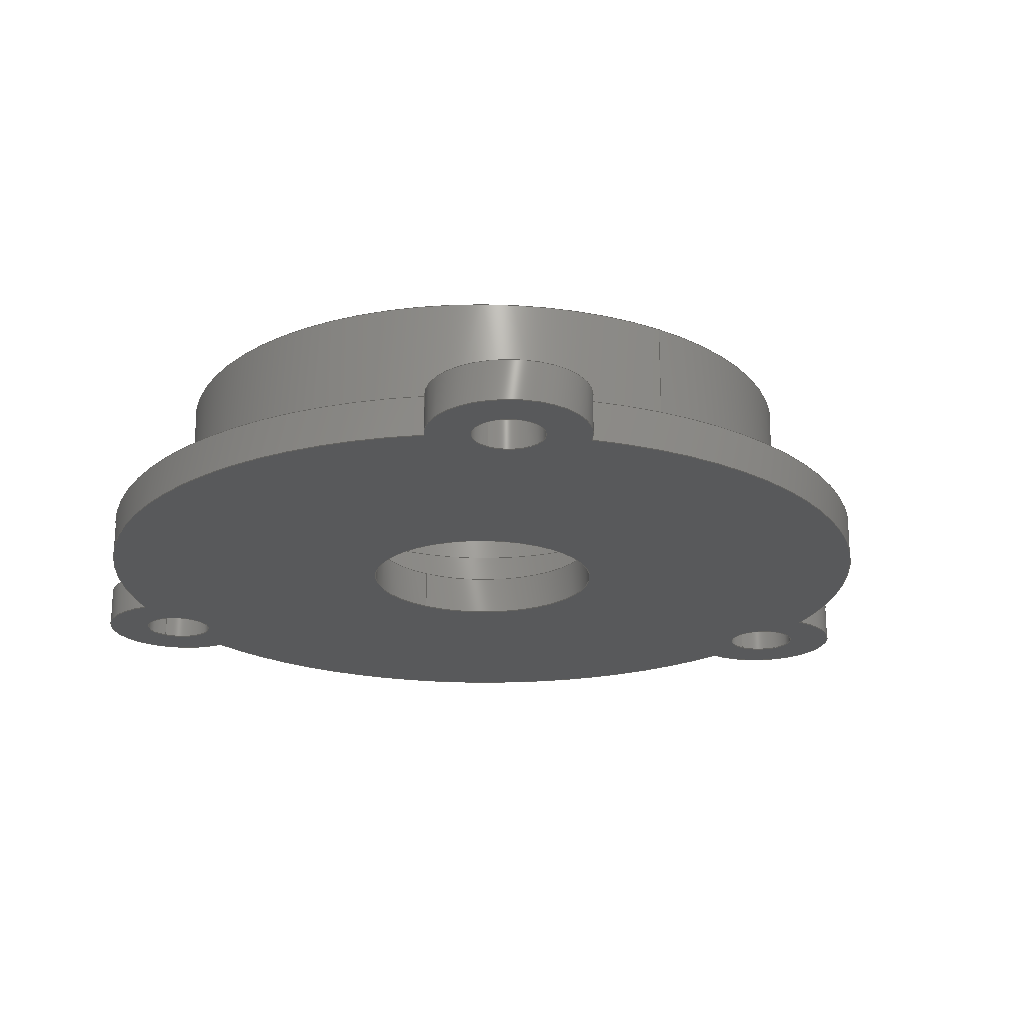
<metadata>
{"format":"step","ext":"step","renderer":"f3d","projection":"perspective","resolution":1024,"background":"white","views":[{"elev":-21.2,"azim":-124.2,"up":"+Z"}]}
</metadata>
<code>
ISO-10303-21;
DATA;
#1=PROPERTY_DEFINITION_REPRESENTATION(#5,#3);
#2=PROPERTY_DEFINITION_REPRESENTATION(#6,#4);
#3=REPRESENTATION('',(#7),#510);
#4=REPRESENTATION('',(#8),#510);
#5=PROPERTY_DEFINITION('pmi validation property','',#515);
#6=PROPERTY_DEFINITION('pmi validation property','',#515);
#7=VALUE_REPRESENTATION_ITEM('number of annotations',COUNT_MEASURE(0));
#8=VALUE_REPRESENTATION_ITEM('number of views',COUNT_MEASURE(0));
#9=SHAPE_REPRESENTATION_RELATIONSHIP('','',#290,#10);
#10=ADVANCED_BREP_SHAPE_REPRESENTATION('',(#288),#510);
#11=LINE('',#496,#17);
#12=LINE('',#497,#18);
#13=LINE('',#499,#19);
#14=LINE('',#501,#20);
#15=LINE('',#503,#21);
#16=LINE('',#505,#22);
#17=VECTOR('',#412,1);
#18=VECTOR('',#413,1);
#19=VECTOR('',#416,1);
#20=VECTOR('',#419,1);
#21=VECTOR('',#422,1);
#22=VECTOR('',#425,1);
#23=PLANE('',#295);
#24=PLANE('',#307);
#25=PLANE('',#311);
#26=PLANE('',#315);
#27=PLANE('',#319);
#28=ORIENTED_EDGE('',*,*,#92,.F.);
#29=ORIENTED_EDGE('',*,*,#93,.F.);
#30=ORIENTED_EDGE('',*,*,#93,.T.);
#31=ORIENTED_EDGE('',*,*,#94,.T.);
#32=ORIENTED_EDGE('',*,*,#95,.T.);
#33=ORIENTED_EDGE('',*,*,#96,.T.);
#34=ORIENTED_EDGE('',*,*,#97,.T.);
#35=ORIENTED_EDGE('',*,*,#98,.T.);
#36=ORIENTED_EDGE('',*,*,#99,.T.);
#37=ORIENTED_EDGE('',*,*,#100,.T.);
#38=ORIENTED_EDGE('',*,*,#101,.T.);
#39=ORIENTED_EDGE('',*,*,#102,.T.);
#40=ORIENTED_EDGE('',*,*,#103,.F.);
#41=ORIENTED_EDGE('',*,*,#102,.F.);
#42=ORIENTED_EDGE('',*,*,#103,.T.);
#43=ORIENTED_EDGE('',*,*,#104,.T.);
#44=ORIENTED_EDGE('',*,*,#105,.F.);
#45=ORIENTED_EDGE('',*,*,#104,.F.);
#46=ORIENTED_EDGE('',*,*,#105,.T.);
#47=ORIENTED_EDGE('',*,*,#106,.T.);
#48=ORIENTED_EDGE('',*,*,#106,.F.);
#49=ORIENTED_EDGE('',*,*,#107,.T.);
#50=ORIENTED_EDGE('',*,*,#108,.T.);
#51=ORIENTED_EDGE('',*,*,#107,.F.);
#52=ORIENTED_EDGE('',*,*,#109,.F.);
#53=ORIENTED_EDGE('',*,*,#108,.F.);
#54=ORIENTED_EDGE('',*,*,#92,.T.);
#55=ORIENTED_EDGE('',*,*,#110,.T.);
#56=ORIENTED_EDGE('',*,*,#111,.T.);
#57=ORIENTED_EDGE('',*,*,#109,.T.);
#58=ORIENTED_EDGE('',*,*,#112,.T.);
#59=ORIENTED_EDGE('',*,*,#113,.T.);
#60=ORIENTED_EDGE('',*,*,#114,.T.);
#61=ORIENTED_EDGE('',*,*,#115,.T.);
#62=ORIENTED_EDGE('',*,*,#116,.T.);
#63=ORIENTED_EDGE('',*,*,#117,.T.);
#64=ORIENTED_EDGE('',*,*,#97,.F.);
#65=ORIENTED_EDGE('',*,*,#118,.T.);
#66=ORIENTED_EDGE('',*,*,#117,.F.);
#67=ORIENTED_EDGE('',*,*,#119,.F.);
#68=ORIENTED_EDGE('',*,*,#98,.F.);
#69=ORIENTED_EDGE('',*,*,#119,.T.);
#70=ORIENTED_EDGE('',*,*,#116,.F.);
#71=ORIENTED_EDGE('',*,*,#120,.F.);
#72=ORIENTED_EDGE('',*,*,#99,.F.);
#73=ORIENTED_EDGE('',*,*,#120,.T.);
#74=ORIENTED_EDGE('',*,*,#115,.F.);
#75=ORIENTED_EDGE('',*,*,#121,.F.);
#76=ORIENTED_EDGE('',*,*,#100,.F.);
#77=ORIENTED_EDGE('',*,*,#121,.T.);
#78=ORIENTED_EDGE('',*,*,#114,.F.);
#79=ORIENTED_EDGE('',*,*,#122,.F.);
#80=ORIENTED_EDGE('',*,*,#101,.F.);
#81=ORIENTED_EDGE('',*,*,#122,.T.);
#82=ORIENTED_EDGE('',*,*,#113,.F.);
#83=ORIENTED_EDGE('',*,*,#123,.F.);
#84=ORIENTED_EDGE('',*,*,#96,.F.);
#85=ORIENTED_EDGE('',*,*,#123,.T.);
#86=ORIENTED_EDGE('',*,*,#112,.F.);
#87=ORIENTED_EDGE('',*,*,#118,.F.);
#88=ORIENTED_EDGE('',*,*,#111,.F.);
#89=ORIENTED_EDGE('',*,*,#95,.F.);
#90=ORIENTED_EDGE('',*,*,#110,.F.);
#91=ORIENTED_EDGE('',*,*,#94,.F.);
#92=EDGE_CURVE('',#124,#124,#150,.T.);
#93=EDGE_CURVE('',#125,#125,#151,.T.);
#94=EDGE_CURVE('',#126,#126,#152,.T.);
#95=EDGE_CURVE('',#127,#127,#153,.T.);
#96=EDGE_CURVE('',#128,#129,#154,.T.);
#97=EDGE_CURVE('',#129,#130,#155,.T.);
#98=EDGE_CURVE('',#130,#131,#156,.T.);
#99=EDGE_CURVE('',#131,#132,#157,.T.);
#100=EDGE_CURVE('',#132,#133,#158,.T.);
#101=EDGE_CURVE('',#133,#128,#159,.T.);
#102=EDGE_CURVE('',#134,#134,#160,.T.);
#103=EDGE_CURVE('',#135,#135,#161,.T.);
#104=EDGE_CURVE('',#136,#136,#162,.T.);
#105=EDGE_CURVE('',#137,#137,#163,.T.);
#106=EDGE_CURVE('',#138,#138,#164,.T.);
#107=EDGE_CURVE('',#139,#139,#165,.T.);
#108=EDGE_CURVE('',#140,#140,#166,.T.);
#109=EDGE_CURVE('',#141,#141,#167,.T.);
#110=EDGE_CURVE('',#142,#142,#168,.T.);
#111=EDGE_CURVE('',#143,#143,#169,.T.);
#112=EDGE_CURVE('',#144,#145,#170,.T.);
#113=EDGE_CURVE('',#145,#146,#171,.T.);
#114=EDGE_CURVE('',#146,#147,#172,.T.);
#115=EDGE_CURVE('',#147,#148,#173,.T.);
#116=EDGE_CURVE('',#148,#149,#174,.T.);
#117=EDGE_CURVE('',#149,#144,#175,.T.);
#118=EDGE_CURVE('',#129,#144,#11,.T.);
#119=EDGE_CURVE('',#130,#149,#12,.T.);
#120=EDGE_CURVE('',#131,#148,#13,.T.);
#121=EDGE_CURVE('',#132,#147,#14,.T.);
#122=EDGE_CURVE('',#133,#146,#15,.T.);
#123=EDGE_CURVE('',#128,#145,#16,.T.);
#124=VERTEX_POINT('',#435);
#125=VERTEX_POINT('',#437);
#126=VERTEX_POINT('',#440);
#127=VERTEX_POINT('',#442);
#128=VERTEX_POINT('',#444);
#129=VERTEX_POINT('',#445);
#130=VERTEX_POINT('',#447);
#131=VERTEX_POINT('',#449);
#132=VERTEX_POINT('',#451);
#133=VERTEX_POINT('',#453);
#134=VERTEX_POINT('',#456);
#135=VERTEX_POINT('',#459);
#136=VERTEX_POINT('',#462);
#137=VERTEX_POINT('',#465);
#138=VERTEX_POINT('',#468);
#139=VERTEX_POINT('',#471);
#140=VERTEX_POINT('',#474);
#141=VERTEX_POINT('',#477);
#142=VERTEX_POINT('',#480);
#143=VERTEX_POINT('',#482);
#144=VERTEX_POINT('',#484);
#145=VERTEX_POINT('',#485);
#146=VERTEX_POINT('',#487);
#147=VERTEX_POINT('',#489);
#148=VERTEX_POINT('',#491);
#149=VERTEX_POINT('',#493);
#150=CIRCLE('',#293,0.0045);
#151=CIRCLE('',#294,0.0045);
#152=CIRCLE('',#296,0.0045);
#153=CIRCLE('',#297,0.0045);
#154=CIRCLE('',#298,0.01);
#155=CIRCLE('',#299,0.051);
#156=CIRCLE('',#300,0.01);
#157=CIRCLE('',#301,0.051);
#158=CIRCLE('',#302,0.01);
#159=CIRCLE('',#303,0.051);
#160=CIRCLE('',#304,0.041);
#161=CIRCLE('',#306,0.041);
#162=CIRCLE('',#308,0.031);
#163=CIRCLE('',#310,0.031);
#164=CIRCLE('',#312,0.025);
#165=CIRCLE('',#314,0.025);
#166=CIRCLE('',#316,0.015);
#167=CIRCLE('',#318,0.015);
#168=CIRCLE('',#320,0.0045);
#169=CIRCLE('',#321,0.0045);
#170=CIRCLE('',#322,0.01);
#171=CIRCLE('',#323,0.051);
#172=CIRCLE('',#324,0.01);
#173=CIRCLE('',#325,0.051);
#174=CIRCLE('',#326,0.01);
#175=CIRCLE('',#327,0.051);
#176=EDGE_LOOP('',(#28));
#177=EDGE_LOOP('',(#29));
#178=EDGE_LOOP('',(#30));
#179=EDGE_LOOP('',(#31));
#180=EDGE_LOOP('',(#32));
#181=EDGE_LOOP('',(#33,#34,#35,#36,#37,#38));
#182=EDGE_LOOP('',(#39));
#183=EDGE_LOOP('',(#40));
#184=EDGE_LOOP('',(#41));
#185=EDGE_LOOP('',(#42));
#186=EDGE_LOOP('',(#43));
#187=EDGE_LOOP('',(#44));
#188=EDGE_LOOP('',(#45));
#189=EDGE_LOOP('',(#46));
#190=EDGE_LOOP('',(#47));
#191=EDGE_LOOP('',(#48));
#192=EDGE_LOOP('',(#49));
#193=EDGE_LOOP('',(#50));
#194=EDGE_LOOP('',(#51));
#195=EDGE_LOOP('',(#52));
#196=EDGE_LOOP('',(#53));
#197=EDGE_LOOP('',(#54));
#198=EDGE_LOOP('',(#55));
#199=EDGE_LOOP('',(#56));
#200=EDGE_LOOP('',(#57));
#201=EDGE_LOOP('',(#58,#59,#60,#61,#62,#63));
#202=EDGE_LOOP('',(#64,#65,#66,#67));
#203=EDGE_LOOP('',(#68,#69,#70,#71));
#204=EDGE_LOOP('',(#72,#73,#74,#75));
#205=EDGE_LOOP('',(#76,#77,#78,#79));
#206=EDGE_LOOP('',(#80,#81,#82,#83));
#207=EDGE_LOOP('',(#84,#85,#86,#87));
#208=EDGE_LOOP('',(#88));
#209=EDGE_LOOP('',(#89));
#210=EDGE_LOOP('',(#90));
#211=EDGE_LOOP('',(#91));
#212=FACE_BOUND('',#176,.T.);
#213=FACE_BOUND('',#177,.T.);
#214=FACE_BOUND('',#178,.T.);
#215=FACE_BOUND('',#179,.T.);
#216=FACE_BOUND('',#180,.T.);
#217=FACE_BOUND('',#181,.T.);
#218=FACE_BOUND('',#182,.T.);
#219=FACE_BOUND('',#183,.T.);
#220=FACE_BOUND('',#184,.T.);
#221=FACE_BOUND('',#185,.T.);
#222=FACE_BOUND('',#186,.T.);
#223=FACE_BOUND('',#187,.T.);
#224=FACE_BOUND('',#188,.T.);
#225=FACE_BOUND('',#189,.T.);
#226=FACE_BOUND('',#190,.T.);
#227=FACE_BOUND('',#191,.T.);
#228=FACE_BOUND('',#192,.T.);
#229=FACE_BOUND('',#193,.T.);
#230=FACE_BOUND('',#194,.T.);
#231=FACE_BOUND('',#195,.T.);
#232=FACE_BOUND('',#196,.T.);
#233=FACE_BOUND('',#197,.T.);
#234=FACE_BOUND('',#198,.T.);
#235=FACE_BOUND('',#199,.T.);
#236=FACE_BOUND('',#200,.T.);
#237=FACE_BOUND('',#201,.T.);
#238=FACE_BOUND('',#202,.T.);
#239=FACE_BOUND('',#203,.T.);
#240=FACE_BOUND('',#204,.T.);
#241=FACE_BOUND('',#205,.T.);
#242=FACE_BOUND('',#206,.T.);
#243=FACE_BOUND('',#207,.T.);
#244=FACE_BOUND('',#208,.T.);
#245=FACE_BOUND('',#209,.T.);
#246=FACE_BOUND('',#210,.T.);
#247=FACE_BOUND('',#211,.T.);
#248=CYLINDRICAL_SURFACE('',#292,0.0045);
#249=CYLINDRICAL_SURFACE('',#305,0.041);
#250=CYLINDRICAL_SURFACE('',#309,0.031);
#251=CYLINDRICAL_SURFACE('',#313,0.025);
#252=CYLINDRICAL_SURFACE('',#317,0.015);
#253=CYLINDRICAL_SURFACE('',#328,0.051);
#254=CYLINDRICAL_SURFACE('',#329,0.01);
#255=CYLINDRICAL_SURFACE('',#330,0.051);
#256=CYLINDRICAL_SURFACE('',#331,0.01);
#257=CYLINDRICAL_SURFACE('',#332,0.051);
#258=CYLINDRICAL_SURFACE('',#333,0.01);
#259=CYLINDRICAL_SURFACE('',#334,0.0045);
#260=CYLINDRICAL_SURFACE('',#335,0.0045);
#261=ADVANCED_FACE('',(#212,#213),#248,.F.);
#262=ADVANCED_FACE('',(#214,#215,#216,#217,#218),#23,.T.);
#263=ADVANCED_FACE('',(#219,#220),#249,.T.);
#264=ADVANCED_FACE('',(#221,#222),#24,.T.);
#265=ADVANCED_FACE('',(#223,#224),#250,.F.);
#266=ADVANCED_FACE('',(#225,#226),#25,.T.);
#267=ADVANCED_FACE('',(#227,#228),#251,.F.);
#268=ADVANCED_FACE('',(#229,#230),#26,.T.);
#269=ADVANCED_FACE('',(#231,#232),#252,.F.);
#270=ADVANCED_FACE('',(#233,#234,#235,#236,#237),#27,.F.);
#271=ADVANCED_FACE('',(#238),#253,.T.);
#272=ADVANCED_FACE('',(#239),#254,.T.);
#273=ADVANCED_FACE('',(#240),#255,.T.);
#274=ADVANCED_FACE('',(#241),#256,.T.);
#275=ADVANCED_FACE('',(#242),#257,.T.);
#276=ADVANCED_FACE('',(#243),#258,.T.);
#277=ADVANCED_FACE('',(#244,#245),#259,.F.);
#278=ADVANCED_FACE('',(#246,#247),#260,.F.);
#279=CLOSED_SHELL('',(#261,#262,#263,#264,#265,#266,#267,#268,#269,#270,
#271,#272,#273,#274,#275,#276,#277,#278));
#280=STYLED_ITEM('',(#281),#288);
#281=PRESENTATION_STYLE_ASSIGNMENT((#282));
#282=SURFACE_STYLE_USAGE(.BOTH.,#283);
#283=SURFACE_SIDE_STYLE('',(#284));
#284=SURFACE_STYLE_FILL_AREA(#285);
#285=FILL_AREA_STYLE('',(#286));
#286=FILL_AREA_STYLE_COLOUR('',#287);
#287=COLOUR_RGB('',0.7725,0.7725,0.7725);
#288=MANIFOLD_SOLID_BREP('Part 1',#279);
#289=SHAPE_DEFINITION_REPRESENTATION(#515,#290);
#290=SHAPE_REPRESENTATION('Part 1',(#291),#510);
#291=AXIS2_PLACEMENT_3D('',#432,#336,#337);
#292=AXIS2_PLACEMENT_3D('',#433,#338,#339);
#293=AXIS2_PLACEMENT_3D('',#434,#340,#341);
#294=AXIS2_PLACEMENT_3D('',#436,#342,#343);
#295=AXIS2_PLACEMENT_3D('',#438,#344,#345);
#296=AXIS2_PLACEMENT_3D('',#439,#346,#347);
#297=AXIS2_PLACEMENT_3D('',#441,#348,#349);
#298=AXIS2_PLACEMENT_3D('',#443,#350,#351);
#299=AXIS2_PLACEMENT_3D('',#446,#352,#353);
#300=AXIS2_PLACEMENT_3D('',#448,#354,#355);
#301=AXIS2_PLACEMENT_3D('',#450,#356,#357);
#302=AXIS2_PLACEMENT_3D('',#452,#358,#359);
#303=AXIS2_PLACEMENT_3D('',#454,#360,#361);
#304=AXIS2_PLACEMENT_3D('',#455,#362,#363);
#305=AXIS2_PLACEMENT_3D('',#457,#364,#365);
#306=AXIS2_PLACEMENT_3D('',#458,#366,#367);
#307=AXIS2_PLACEMENT_3D('',#460,#368,#369);
#308=AXIS2_PLACEMENT_3D('',#461,#370,#371);
#309=AXIS2_PLACEMENT_3D('',#463,#372,#373);
#310=AXIS2_PLACEMENT_3D('',#464,#374,#375);
#311=AXIS2_PLACEMENT_3D('',#466,#376,#377);
#312=AXIS2_PLACEMENT_3D('',#467,#378,#379);
#313=AXIS2_PLACEMENT_3D('',#469,#380,#381);
#314=AXIS2_PLACEMENT_3D('',#470,#382,#383);
#315=AXIS2_PLACEMENT_3D('',#472,#384,#385);
#316=AXIS2_PLACEMENT_3D('',#473,#386,#387);
#317=AXIS2_PLACEMENT_3D('',#475,#388,#389);
#318=AXIS2_PLACEMENT_3D('',#476,#390,#391);
#319=AXIS2_PLACEMENT_3D('',#478,#392,#393);
#320=AXIS2_PLACEMENT_3D('',#479,#394,#395);
#321=AXIS2_PLACEMENT_3D('',#481,#396,#397);
#322=AXIS2_PLACEMENT_3D('',#483,#398,#399);
#323=AXIS2_PLACEMENT_3D('',#486,#400,#401);
#324=AXIS2_PLACEMENT_3D('',#488,#402,#403);
#325=AXIS2_PLACEMENT_3D('',#490,#404,#405);
#326=AXIS2_PLACEMENT_3D('',#492,#406,#407);
#327=AXIS2_PLACEMENT_3D('',#494,#408,#409);
#328=AXIS2_PLACEMENT_3D('',#495,#410,#411);
#329=AXIS2_PLACEMENT_3D('',#498,#414,#415);
#330=AXIS2_PLACEMENT_3D('',#500,#417,#418);
#331=AXIS2_PLACEMENT_3D('',#502,#420,#421);
#332=AXIS2_PLACEMENT_3D('',#504,#423,#424);
#333=AXIS2_PLACEMENT_3D('',#506,#426,#427);
#334=AXIS2_PLACEMENT_3D('',#507,#428,#429);
#335=AXIS2_PLACEMENT_3D('',#508,#430,#431);
#336=DIRECTION('',(0,0,1));
#337=DIRECTION('',(1,0,0));
#338=DIRECTION('',(0,0,1));
#339=DIRECTION('',(1,0,0));
#340=DIRECTION('',(0,0,1));
#341=DIRECTION('',(1,0,0));
#342=DIRECTION('',(0,0,-1));
#343=DIRECTION('',(1,0,0));
#344=DIRECTION('',(0,0,1));
#345=DIRECTION('',(0,-1,0));
#346=DIRECTION('',(0,0,-1));
#347=DIRECTION('',(1,0,0));
#348=DIRECTION('',(0,0,-1));
#349=DIRECTION('',(1,0,0));
#350=DIRECTION('',(0,0,1));
#351=DIRECTION('',(0.5825,0.8128,0));
#352=DIRECTION('',(0,0,1));
#353=DIRECTION('',(-1,0,0));
#354=DIRECTION('',(0,0,1));
#355=DIRECTION('',(-0.9952,0.09804,0));
#356=DIRECTION('',(0,0,1));
#357=DIRECTION('',(-1,0,0));
#358=DIRECTION('',(0,0,1));
#359=DIRECTION('',(0.4127,-0.9109,0));
#360=DIRECTION('',(0,0,1));
#361=DIRECTION('',(-1,0,0));
#362=DIRECTION('',(0,0,-1));
#363=DIRECTION('',(1,0,0));
#364=DIRECTION('',(0,0,1));
#365=DIRECTION('',(-1,0,0));
#366=DIRECTION('',(0,0,1));
#367=DIRECTION('',(-1,0,0));
#368=DIRECTION('',(0,0,1));
#369=DIRECTION('',(0,-1,0));
#370=DIRECTION('',(0,0,-1));
#371=DIRECTION('',(1,0,0));
#372=DIRECTION('',(0,0,1));
#373=DIRECTION('',(1,0,0));
#374=DIRECTION('',(0,0,1));
#375=DIRECTION('',(1,-1.225e-16,0));
#376=DIRECTION('',(0,0,1));
#377=DIRECTION('',(0,-1,0));
#378=DIRECTION('',(0,0,-1));
#379=DIRECTION('',(1,0,0));
#380=DIRECTION('',(0,0,1));
#381=DIRECTION('',(1,0,0));
#382=DIRECTION('',(0,0,-1));
#383=DIRECTION('',(1,0,0));
#384=DIRECTION('',(0,0,1));
#385=DIRECTION('',(0,-1,0));
#386=DIRECTION('',(0,0,-1));
#387=DIRECTION('',(1,0,0));
#388=DIRECTION('',(0,0,-1));
#389=DIRECTION('',(1,0,0));
#390=DIRECTION('',(0,0,1));
#391=DIRECTION('',(1,0,0));
#392=DIRECTION('',(0,0,1));
#393=DIRECTION('',(0,-1,0));
#394=DIRECTION('',(0,0,1));
#395=DIRECTION('',(1,0,0));
#396=DIRECTION('',(0,0,1));
#397=DIRECTION('',(1,0,0));
#398=DIRECTION('',(0,0,-1));
#399=DIRECTION('',(0.5825,0.8128,0));
#400=DIRECTION('',(0,0,-1));
#401=DIRECTION('',(-1,0,0));
#402=DIRECTION('',(0,0,-1));
#403=DIRECTION('',(0.4127,-0.9109,0));
#404=DIRECTION('',(0,0,-1));
#405=DIRECTION('',(-1,0,0));
#406=DIRECTION('',(0,0,-1));
#407=DIRECTION('',(-0.9952,0.09804,0));
#408=DIRECTION('',(0,0,-1));
#409=DIRECTION('',(-1,0,0));
#410=DIRECTION('',(0,0,-1));
#411=DIRECTION('',(0.866,0.5,0));
#412=DIRECTION('',(0,0,-1));
#413=DIRECTION('',(0,0,-1));
#414=DIRECTION('',(0,0,-1));
#415=DIRECTION('',(-1.527e-16,1,0));
#416=DIRECTION('',(0,0,-1));
#417=DIRECTION('',(0,0,-1));
#418=DIRECTION('',(-0.866,0.5,0));
#419=DIRECTION('',(0,0,-1));
#420=DIRECTION('',(0,0,-1));
#421=DIRECTION('',(-0.866,-0.5,0));
#422=DIRECTION('',(0,0,-1));
#423=DIRECTION('',(0,0,-1));
#424=DIRECTION('',(3.829e-16,-1,0));
#425=DIRECTION('',(0,0,-1));
#426=DIRECTION('',(0,0,-1));
#427=DIRECTION('',(0.866,-0.5,0));
#428=DIRECTION('',(0,0,1));
#429=DIRECTION('',(1,0,0));
#430=DIRECTION('',(0,0,1));
#431=DIRECTION('',(1,0,0));
#432=CARTESIAN_POINT('',(0,0,0));
#433=CARTESIAN_POINT('',(6.129e-19,-0.051,0.1524));
#434=CARTESIAN_POINT('',(6.129e-19,-0.051,-0.005));
#435=CARTESIAN_POINT('',(0.0045,-0.051,-0.005));
#436=CARTESIAN_POINT('',(6.129e-19,-0.051,0));
#437=CARTESIAN_POINT('',(0.0045,-0.051,0));
#438=CARTESIAN_POINT('',(-7.105e-17,-0.005,0));
#439=CARTESIAN_POINT('',(0.04417,0.0255,0));
#440=CARTESIAN_POINT('',(0.04867,0.0255,0));
#441=CARTESIAN_POINT('',(-0.04417,0.0255,0));
#442=CARTESIAN_POINT('',(-0.03967,0.0255,0));
#443=CARTESIAN_POINT('',(-0.04417,0.0255,0));
#444=CARTESIAN_POINT('',(-0.03834,0.03363,0));
#445=CARTESIAN_POINT('',(-0.04829,0.01639,0));
#446=CARTESIAN_POINT('',(0,0,0));
#447=CARTESIAN_POINT('',(-0.009952,-0.05002,0));
#448=CARTESIAN_POINT('',(0,-0.051,0));
#449=CARTESIAN_POINT('',(0.009952,-0.05002,0));
#450=CARTESIAN_POINT('',(0,0,0));
#451=CARTESIAN_POINT('',(0.04829,0.01639,0));
#452=CARTESIAN_POINT('',(0.04417,0.0255,0));
#453=CARTESIAN_POINT('',(0.03834,0.03363,0));
#454=CARTESIAN_POINT('',(0,0,0));
#455=CARTESIAN_POINT('',(0,0,0));
#456=CARTESIAN_POINT('',(0.041,0,0));
#457=CARTESIAN_POINT('',(0,0,0));
#458=CARTESIAN_POINT('',(0,0,0.017));
#459=CARTESIAN_POINT('',(-0.041,0,0.017));
#460=CARTESIAN_POINT('',(0,0,0.017));
#461=CARTESIAN_POINT('',(0,0,0.017));
#462=CARTESIAN_POINT('',(0.031,0,0.017));
#463=CARTESIAN_POINT('',(0,0,0));
#464=CARTESIAN_POINT('',(0,0,0.007));
#465=CARTESIAN_POINT('',(0.031,-3.796e-18,0.007));
#466=CARTESIAN_POINT('',(0,0,0.007));
#467=CARTESIAN_POINT('',(0,0,0.007));
#468=CARTESIAN_POINT('',(0.025,0,0.007));
#469=CARTESIAN_POINT('',(0,0,0));
#470=CARTESIAN_POINT('',(0,0,0));
#471=CARTESIAN_POINT('',(0.025,0,0));
#472=CARTESIAN_POINT('',(0,0,0));
#473=CARTESIAN_POINT('',(0,0,0));
#474=CARTESIAN_POINT('',(0.015,0,0));
#475=CARTESIAN_POINT('',(0,0,0));
#476=CARTESIAN_POINT('',(0,0,-0.005));
#477=CARTESIAN_POINT('',(0.015,0,-0.005));
#478=CARTESIAN_POINT('',(-7.105e-17,-0.005,-0.005));
#479=CARTESIAN_POINT('',(0.04417,0.0255,-0.005));
#480=CARTESIAN_POINT('',(0.04867,0.0255,-0.005));
#481=CARTESIAN_POINT('',(-0.04417,0.0255,-0.005));
#482=CARTESIAN_POINT('',(-0.03967,0.0255,-0.005));
#483=CARTESIAN_POINT('',(-0.04417,0.0255,-0.005));
#484=CARTESIAN_POINT('',(-0.04829,0.01639,-0.005));
#485=CARTESIAN_POINT('',(-0.03834,0.03363,-0.005));
#486=CARTESIAN_POINT('',(0,0,-0.005));
#487=CARTESIAN_POINT('',(0.03834,0.03363,-0.005));
#488=CARTESIAN_POINT('',(0.04417,0.0255,-0.005));
#489=CARTESIAN_POINT('',(0.04829,0.01639,-0.005));
#490=CARTESIAN_POINT('',(0,0,-0.005));
#491=CARTESIAN_POINT('',(0.009952,-0.05002,-0.005));
#492=CARTESIAN_POINT('',(0,-0.051,-0.005));
#493=CARTESIAN_POINT('',(-0.009952,-0.05002,-0.005));
#494=CARTESIAN_POINT('',(0,0,-0.005));
#495=CARTESIAN_POINT('',(0,0,0));
#496=CARTESIAN_POINT('',(-0.04829,0.01639,0));
#497=CARTESIAN_POINT('',(-0.009952,-0.05002,0));
#498=CARTESIAN_POINT('',(0,-0.051,0));
#499=CARTESIAN_POINT('',(0.009952,-0.05002,0));
#500=CARTESIAN_POINT('',(0,0,0));
#501=CARTESIAN_POINT('',(0.04829,0.01639,0));
#502=CARTESIAN_POINT('',(0.04417,0.0255,0));
#503=CARTESIAN_POINT('',(0.03834,0.03363,0));
#504=CARTESIAN_POINT('',(0,0,0));
#505=CARTESIAN_POINT('',(-0.03834,0.03363,0));
#506=CARTESIAN_POINT('',(-0.04417,0.0255,0));
#507=CARTESIAN_POINT('',(-0.04417,0.0255,0.1524));
#508=CARTESIAN_POINT('',(0.04417,0.0255,0.1524));
#509=MECHANICAL_DESIGN_GEOMETRIC_PRESENTATION_REPRESENTATION('',(#280),
#510);
#510=(
GEOMETRIC_REPRESENTATION_CONTEXT(3)
GLOBAL_UNCERTAINTY_ASSIGNED_CONTEXT((#511))
GLOBAL_UNIT_ASSIGNED_CONTEXT((#514,#513,#512))
REPRESENTATION_CONTEXT('Part 1','TOP_LEVEL_ASSEMBLY_PART')
);
#511=UNCERTAINTY_MEASURE_WITH_UNIT(LENGTH_MEASURE(2.2e-07),#514,
'DISTANCE_ACCURACY_VALUE','Maximum Tolerance applied to model');
#512=(
NAMED_UNIT(*)
SI_UNIT($,.STERADIAN.)
SOLID_ANGLE_UNIT()
);
#513=(
NAMED_UNIT(*)
PLANE_ANGLE_UNIT()
SI_UNIT($,.RADIAN.)
);
#514=(
LENGTH_UNIT()
NAMED_UNIT(*)
SI_UNIT($,.METRE.)
);
#515=PRODUCT_DEFINITION_SHAPE('','',#516);
#516=PRODUCT_DEFINITION('','',#518,#517);
#517=PRODUCT_DEFINITION_CONTEXT('',#524,'design');
#518=PRODUCT_DEFINITION_FORMATION_WITH_SPECIFIED_SOURCE('','',#520,
 .NOT_KNOWN.);
#519=PRODUCT_RELATED_PRODUCT_CATEGORY('','',(#520));
#520=PRODUCT('Part 1','Part 1','Part 1',(#522));
#521=PRODUCT_CATEGORY('','');
#522=PRODUCT_CONTEXT('',#524,'mechanical');
#523=APPLICATION_PROTOCOL_DEFINITION('international standard',
'automotive_design',2010,#524);
#524=APPLICATION_CONTEXT(
'core data for automotive mechanical design processes');
ENDSEC;
END-ISO-10303-21;

</code>
